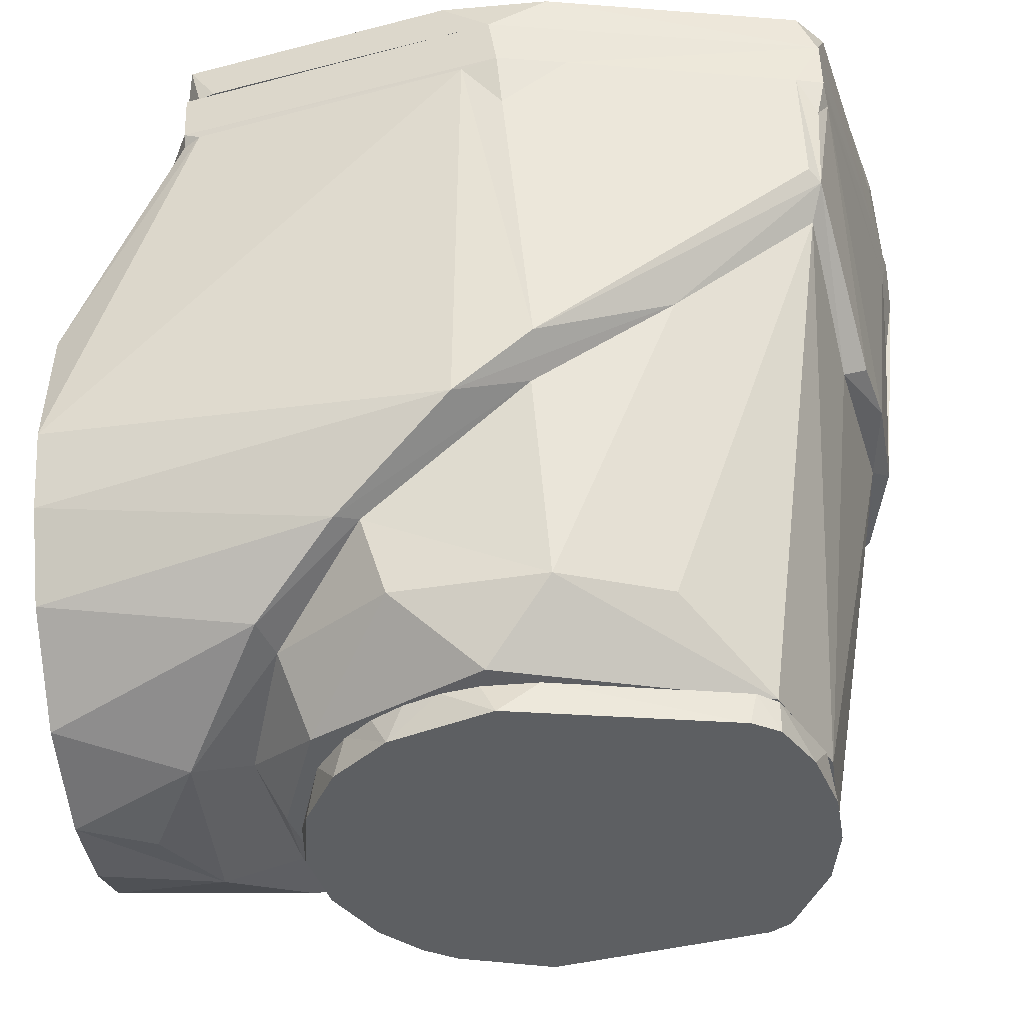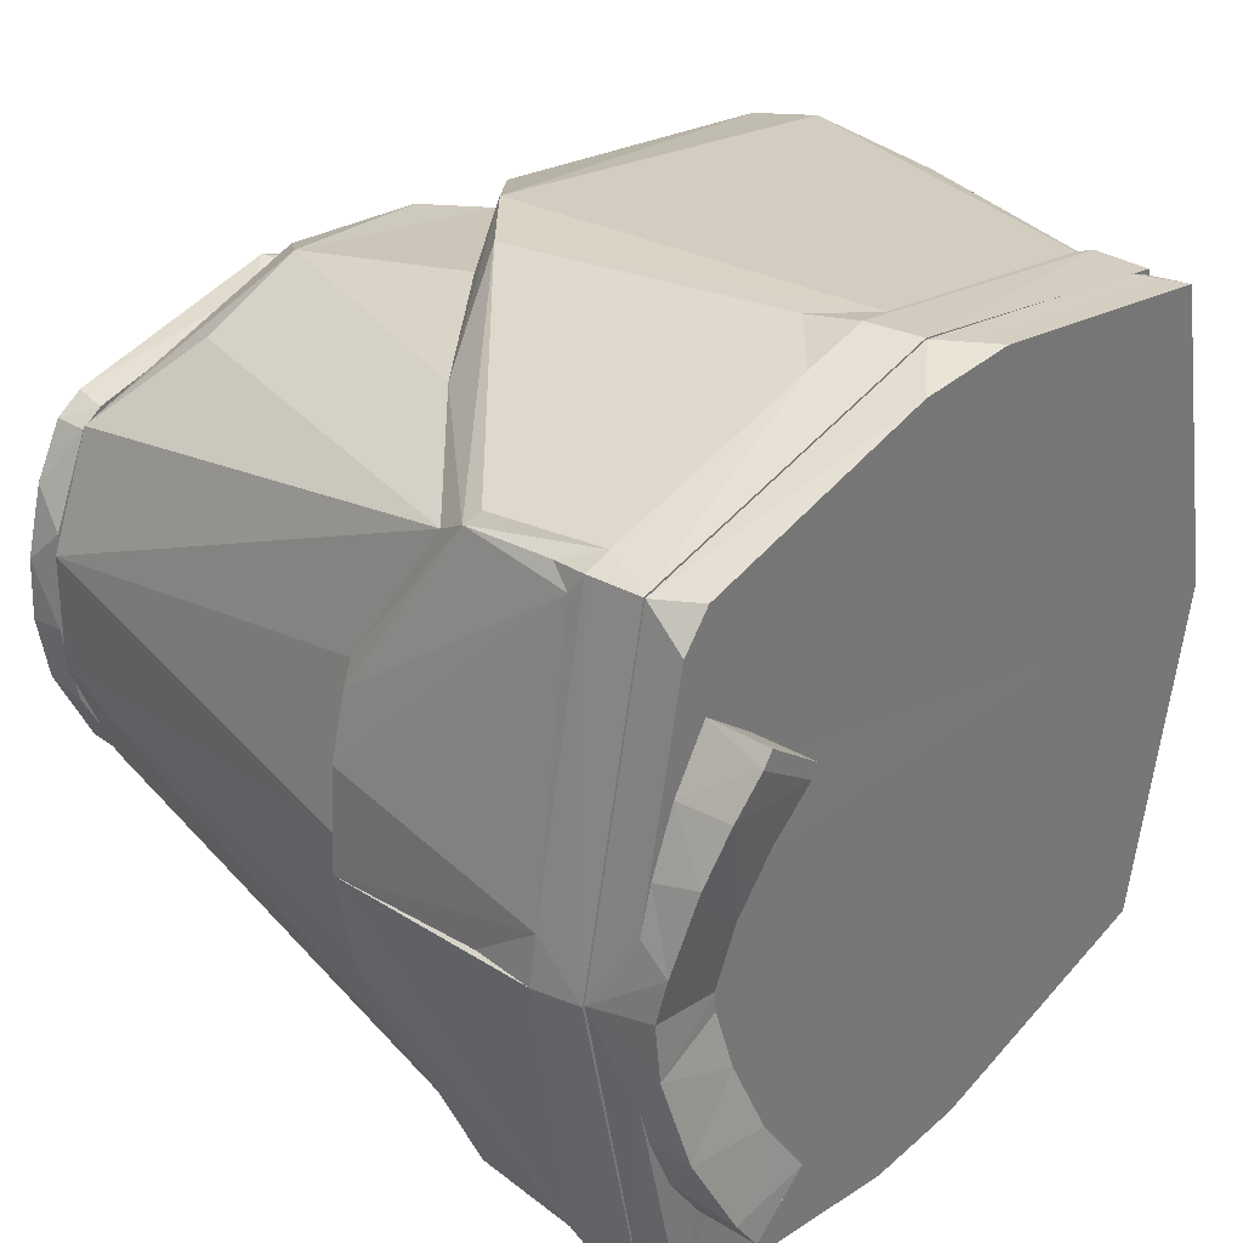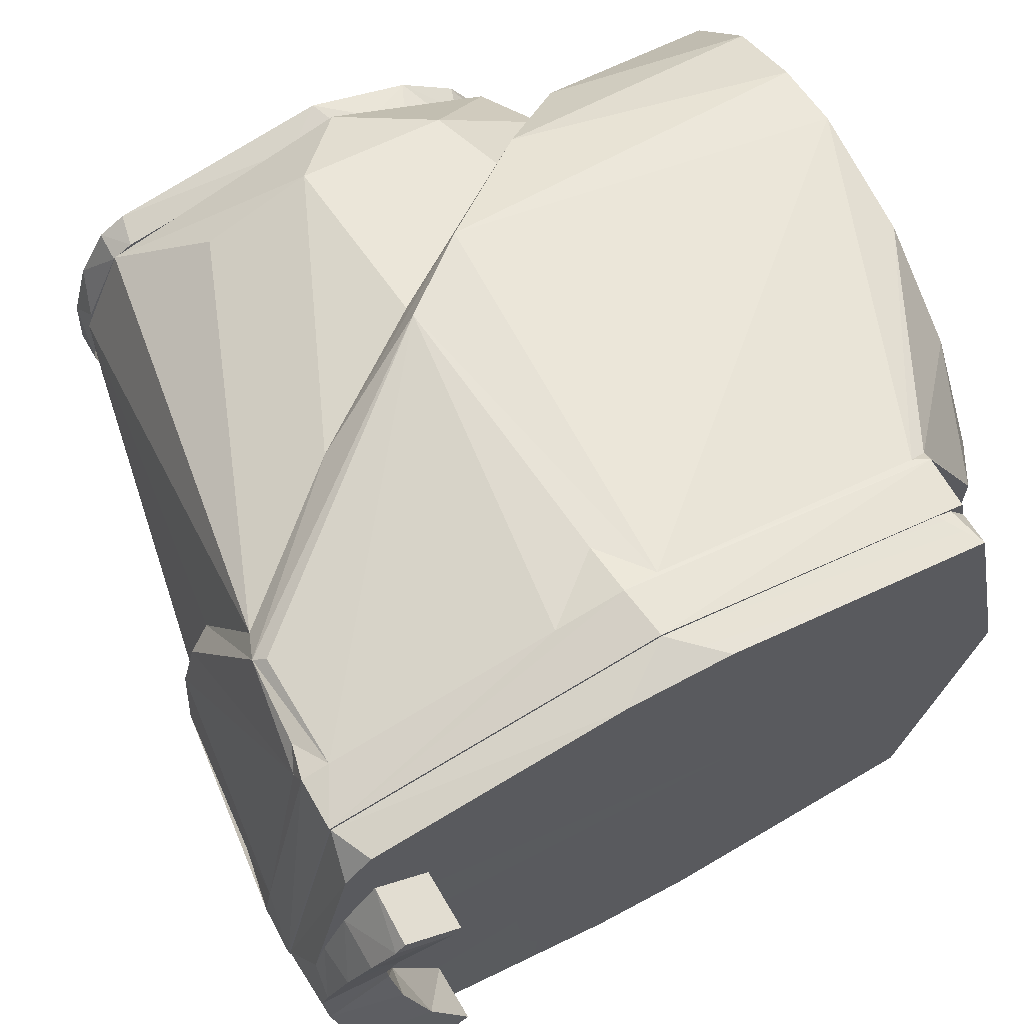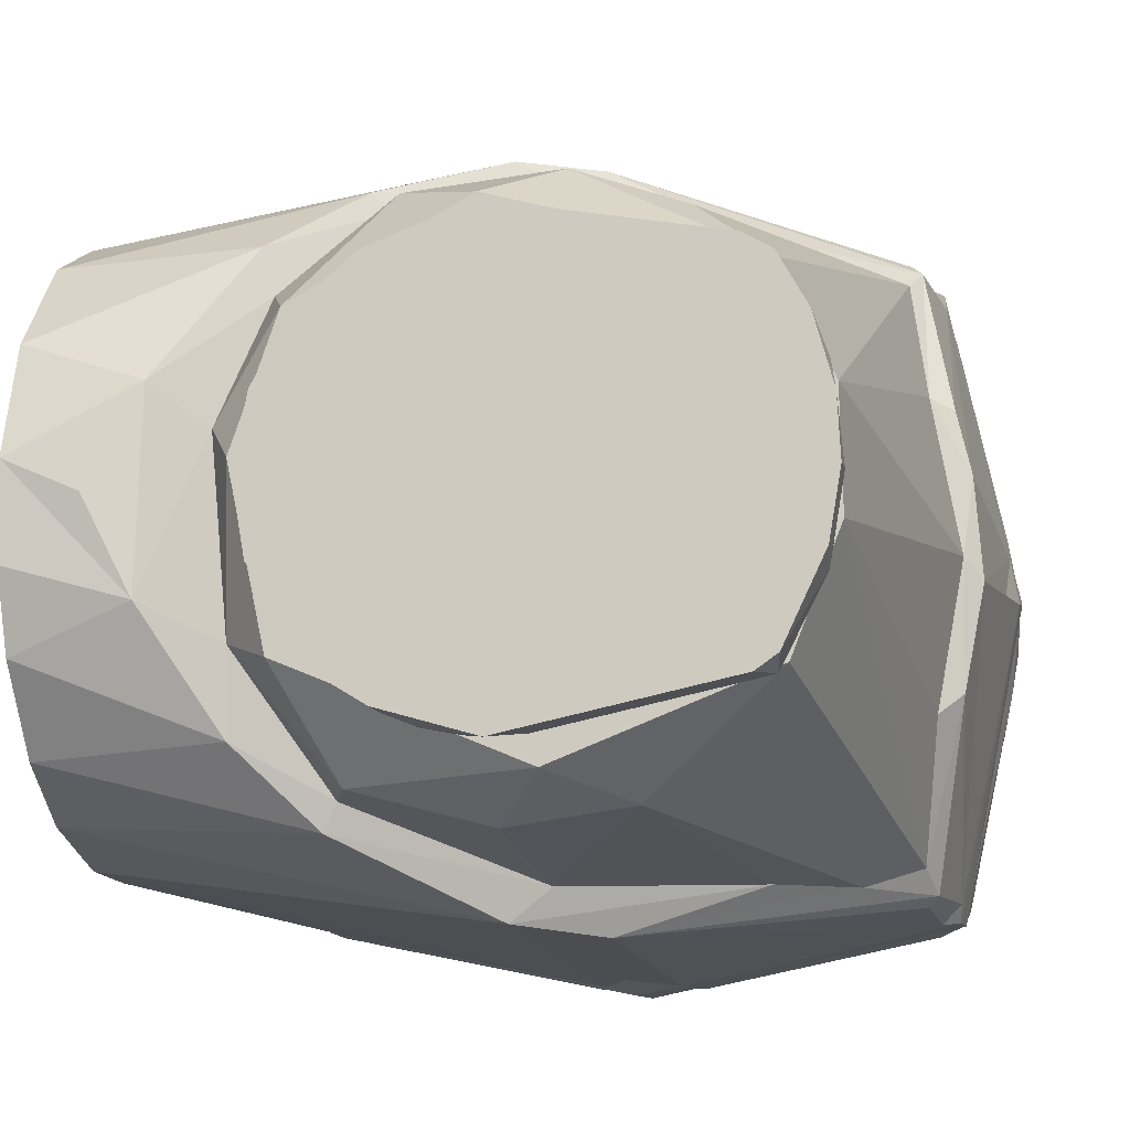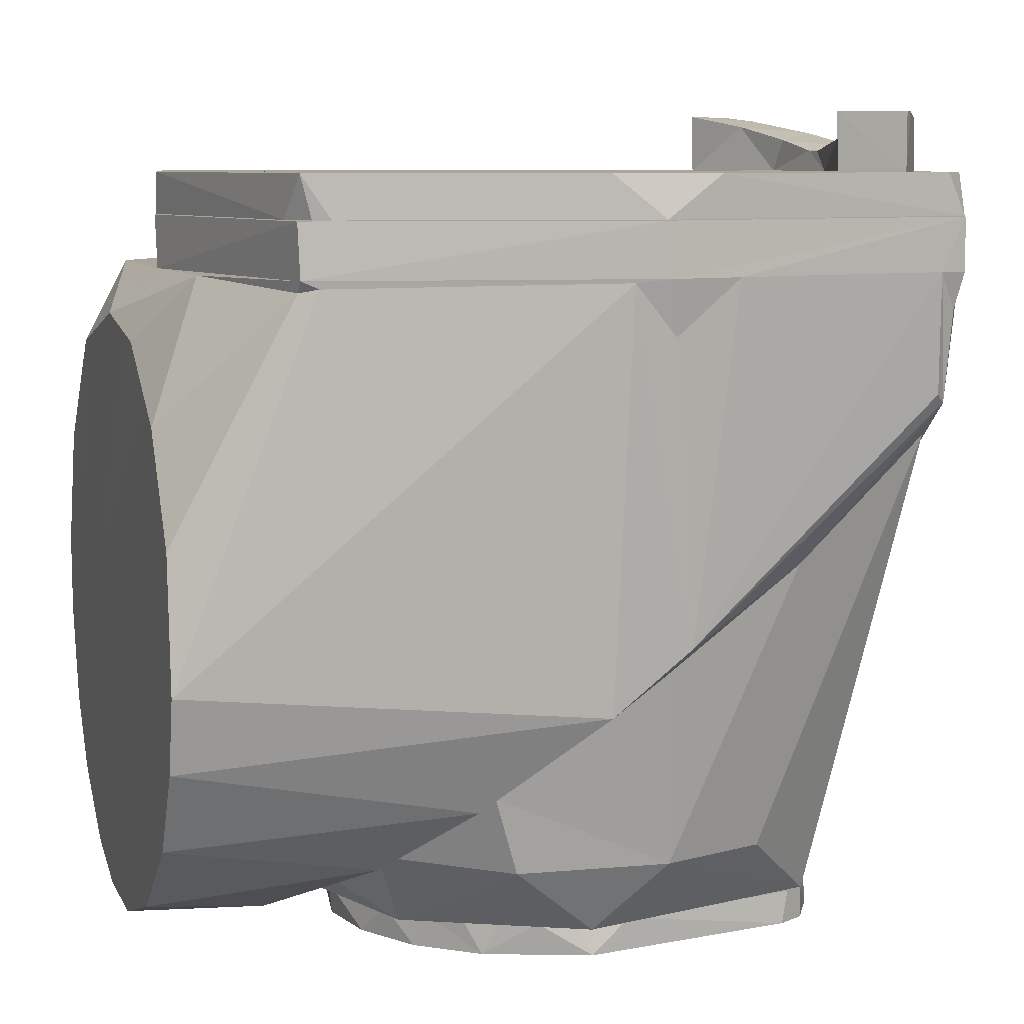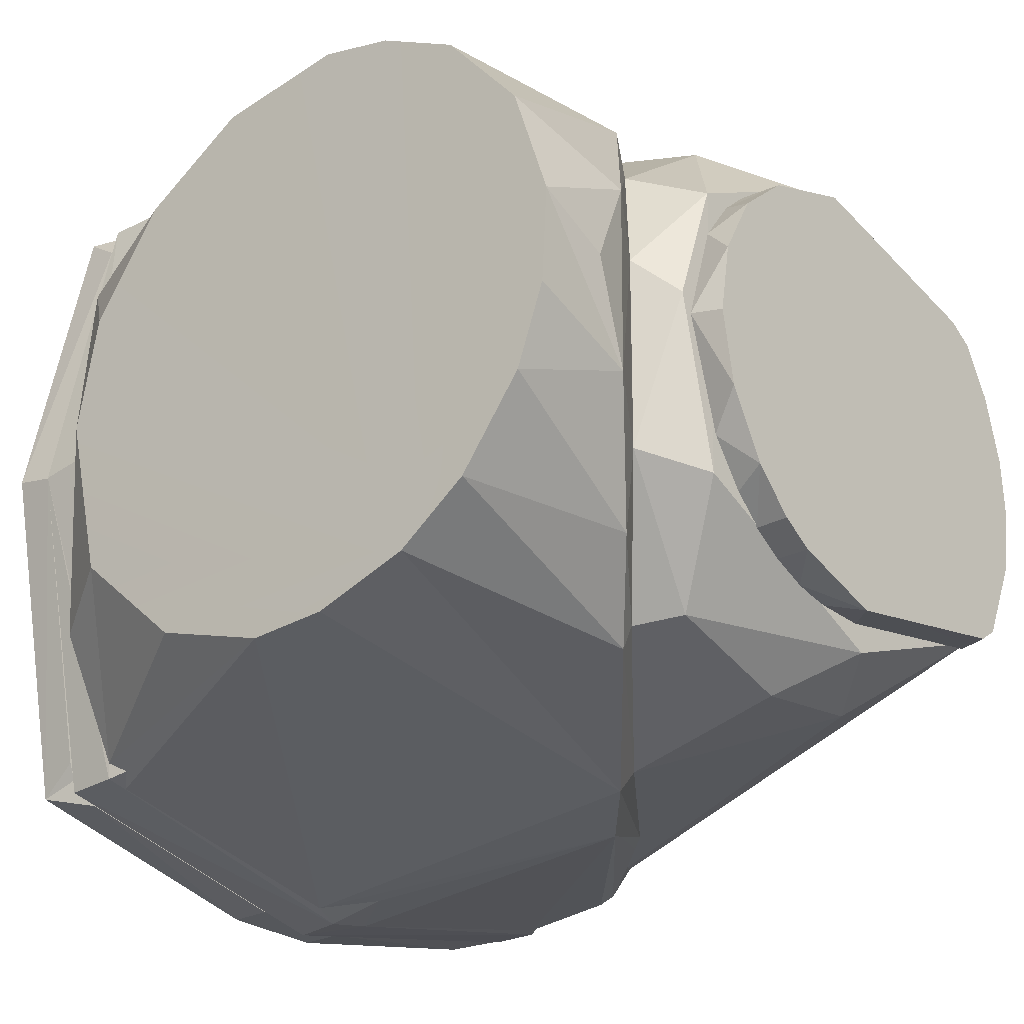
<metadata>
{"format":"obj","ext":"obj","renderer":"f3d","projection":"perspective","resolution":1024,"background":"white","views":[{"elev":-39.5,"azim":6.3,"up":"+Y"},{"elev":33.3,"azim":129.9,"up":"+Z"},{"elev":67.0,"azim":151.7,"up":"+Z"},{"elev":-11.9,"azim":11.8,"up":"+Z"},{"elev":7.7,"azim":-17.9,"up":"+Y"},{"elev":-26.5,"azim":-50.4,"up":"+Z"}]}
</metadata>
<code>
o fl_hipx08.042
v -0.0016 -0.04 0.0275
v -0.0035 -0.036 0.0267
v 0.0033 -0.036 0.0267
v -0.008 -0.036 0.0258
v -0.0141 -0.04 0.0229
v -0.0161 -0.036 0.0217
v -0.0122 -0.036 0.0241
v -0.0209 -0.04 0.0169
v -0.0235 -0.036 0.0131
v -0.0195 -0.036 0.0186
v -0.0253 -0.04 0.0089
v -0.0274 -0.036 0.0007
v -0.0269 -0.04 -0
v -0.0253 -0.04 -0.0089
v -0.0235 -0.036 -0.0131
v -0.0209 -0.04 -0.0169
v -0.0195 -0.036 -0.0186
v -0.0161 -0.04 -0.0217
v -0.0122 -0.036 -0.0241
v -0.0161 -0.036 -0.0217
v -0.0122 -0.04 -0.0241
v -0.008 -0.036 -0.0258
v -0.0006 -0.04 -0.0275
v -0.0035 -0.036 -0.0267
v 0.0033 -0.036 -0.0267
v 0.0262 -0.036 0.0219
v 0.0254 -0.04 0.0222
v 0.0287 -0.04 0.0202
v 0.0287 -0.0361 0.0202
v 0.0345 -0.04 0.0056
v 0.0336 -0.036 0.0098
v 0.0348 -0.036 -0.0015
v 0.0322 -0.04 0.0139
v 0.0331 -0.036 -0.0115
v 0.0286 -0.04 -0.0202
v 0.0335 -0.04 -0.0099
v 0.0279 -0.036 -0.0216
v 0.026 -0.04 -0.022
v 0.0349 -0.04 -0.0018
v 0.03745 0.03988 -0.03989
v 0.03683 0.02732 -0.03895
v 0.03814 0.02623 -0.0377
v 0.004452 9.2e-05 -0.04401
v -0.004134 0.04072 -0.0468
v -0.005266 -0.008172 -0.04299
v 0.005365 0.04171 -0.0467
v -0.000523 0.0339 -0.04637
v 0.0465 0.03391 -0.001118
v 0.04777 0.04171 -0.000683
v 0.04512 0.0143 -0.003112
v 0.04677 0.04171 0.004932
v 0.0442 0.01417 0.009298
v 0.001054 0.03522 0.04659
v 0.008853 0.0417 0.04614
v 0.004327 -0.000107 0.04398
v -0.003876 0.04125 0.04684
v -0.03893 -0.03507 -0.01141
v -0.0445 -0.0365 -0
v -0.03832 -0.03487 0.012
v -0.03051 -0.02875 -0.02549
v -0.0535 -0.0325 -0.0166
v -0.0535 -0.03642 0.004011
v -0.0535 -0.01688 -0.03247
v -0.0535 -0.0251 -0.0265
v 0.03817 0.02621 0.03763
v 0.03682 0.02736 0.03897
v -0.0535 0.01829 -0.03183
v -0.05346 0.03174 -0.01975
v -0.0535 -0.0127 0.0342
v -0.05355 -0.003613 0.03649
v -0.004893 -0.00762 0.04322
v 0.02006 0.007956 0.0378
v -0.0535 0.003997 -0.03651
v 0.03684 0.02227 0.03504
v -0.0535 -0.0055 -0.0361
v 0.03956 0.0127 0.01845
v 0.0424 0.0144 0.0171
v 0.03999 0.04 0.03709
v -0.01861 -0.01904 0.03656
v -0.01599 -0.01802 0.03454
v -0.02833 -0.02696 0.02848
v -0.04002 0.0415 -0.03766
v -0.02686 -0.02693 0.02279
v 0.04295 0.01278 -0.000435
v -0.03206 -0.03122 0.007314
v -0.0475 0.0417 -0.0235
v -0.0535 -0.0358 -0.0073
v -0.03707 0.04158 -0.04003
v 0.003614 -0.003528 0.03922
v 0.0395 0.04165 -0.03966
v 0.03632 0.04166 0.04034
v 0.02115 0.008782 -0.03766
v 0.03982 0.03922 -0.03753
v 0.04261 0.01398 -0.01603
v -0.03923 0.03921 -0.03899
v 0.03026 0.01774 -0.03738
v 0.03703 0.02237 -0.03485
v -0.0535 0.01221 0.03463
v -0.03954 0.04032 0.03871
v -0.03744 0.04075 0.03996
v 0.03965 0.04165 0.03951
v -0.000615 -0.006736 -0.03894
v -0.0221 -0.02168 -0.0344
v 0.03955 0.01269 -0.01852
v -0.0242 -0.0361 -0.0181
v -0.0233 -0.0361 0.0187
v -0.0025 -0.0361 0.0297
v -0.03038 -0.02985 -0.01545
v -0.0535 -0.0227 0.02884
v -0.05351 -0.0321 0.01759
v -0.02054 -0.02171 -0.0311
v -0.04775 0.04161 0.000444
v -0.03945 0.04163 0.03968
v -0.0475 0.0417 0.0235
v -0.05356 0.03635 0
v -0.0535 0.0338 0.01425
v -0.0535 0.02505 0.02674
v 0.02856 -0.03602 0.02062
v 0.0041 -0.0361 -0.0301
v 0.029 -0.036 -0.0205
v -0.0288 -0.036 0.0029
v 0.0128 -0.0275 -0.033
v -0.0018 -0.0274 -0.035
v -0.0183 -0.0275 -0.0306
v -0.013 -0.0275 0.0332
v 0.0053 -0.0274 0.0347
v 0.0478 0.048 0.0005
v 0.0397 0.048 -0.0395
v 0.0395 0.048 0.0397
v 0.0005 0.0417 0.0478
v -0.0005 0.048 0.0478
v -0.0397 0.048 0.0395
v -0.0478 0.048 -0.0005
v -0.0397 0.0417 -0.0395
v -0.0395 0.048 -0.0397
v -0.0005 0.0417 -0.0478
v 0.0005 0.048 -0.0478
v 0.0343 -0.0359 0.0075
v 0.03868 0.03723 0.03873
v 0.0346 -0.0359 -0.0064
v 0.0185 -0.0274 0.0298
v 0.0305 0.0603 -0.0234
v 0.0348 0.0589 -0.0164
v 0.0308 0.053 -0.0236
v 0.037 0.0531 -0.0102
v 0.0382 0.0531 0.0034
v 0.0384 0.0557 -0.0019
v 0.0375 0.0571 -0.0083
v 0.0375 0.0571 0.0085
v 0.0385 0.0556 0.0004
v 0.0349 0.0589 0.0163
v 0.036 0.0531 0.0136
v 0.0315 0.0603 0.0221
v 0.0308 0.053 0.0235
v 0.0305 0.0603 0.0234
v 0.0065 0.0531 -0.0464
v -0.0065 0.0481 -0.0464
v 0.0065 0.0481 -0.0464
v -0.0065 0.0531 -0.0464
v -0.0065 0.0531 0.0464
v 0.0065 0.0531 0.0464
v -0.0005 0.0481 0.0477
v 0.0467 0.0561 -0.0046
v 0.047 0.0557 0.0021
v 0.046 0.0531 0.0098
v 0.0464 0.0566 0.0072
v 0.0476 0.0481 0.0006
v 0.0445 0.0531 0.0151
v 0.044 0.0582 0.0163
v 0.0415 0.0531 0.0222
v 0.0413 0.0594 0.0224
v 0.0373 0.0603 0.0286
v 0.0385 0.0603 0.027
v 0.0373 0.0531 0.0286
v 0.046 0.0531 -0.0098
v 0.0445 0.058 -0.015
v 0.0445 0.0531 -0.0151
v 0.0415 0.0531 -0.0222
v 0.0399 0.0598 -0.0247
v 0.0373 0.0531 -0.0286
v 0.0373 0.0603 -0.0286
v 0.04 0.0531 -0.0371
v 0.0361 0.0531 -0.0404
v 0.0404 0.0531 0.0361
v 0.0371 0.0531 0.04
v -0.0396 0.0531 -0.0394
v -0.0394 0.0531 0.0396
v -0.0477 0.0531 0.0005
v 0.0396 0.0481 -0.0394
v 0.0394 0.0481 0.0396
v -0.0381 0.0481 0.0396
v -0.0404 0.0481 0.0361
v -0.0361 0.0481 0.0404
v -0.0477 0.0481 -0.0005
v -0.0404 0.0481 -0.0361
v -0.0396 0.0481 -0.0381
v -0.0361 0.0481 -0.0404
f 1 3 2
f 1 2 4
f 5 7 6
f 8 10 9
f 8 9 11
f 11 9 12
f 11 12 13
f 13 12 14
f 14 12 15
f 14 15 16
f 16 15 17
f 18 20 19
f 18 19 21
f 21 19 22
f 21 22 23
f 23 22 24
f 23 24 25
f 26 3 27
f 27 3 1
f 26 27 28
f 26 28 29
f 30 32 31
f 29 28 33
f 30 31 33
f 33 31 29
f 34 36 35
f 34 35 37
f 38 37 35
f 1 38 27
f 32 30 39
f 38 16 18
f 37 23 25
f 38 18 21
f 39 34 32
f 38 35 36
f 38 21 23
f 6 10 5
f 38 36 39
f 38 39 30
f 22 19 20
f 38 30 33
f 38 33 28
f 22 20 17
f 38 28 27
f 22 25 24
f 17 20 16
f 8 38 5
f 4 5 1
f 38 11 13
f 4 7 5
f 38 13 14
f 38 14 16
f 40 42 41
f 43 45 44
f 46 43 47
f 48 50 49
f 48 51 50
f 52 50 51
f 53 55 54
f 53 56 55
f 57 59 58
f 60 57 61
f 58 59 62
f 63 64 61
f 65 66 55
f 63 68 67
f 69 71 70
f 55 72 65
f 63 67 73
f 74 65 72
f 63 73 75
f 52 77 76
f 78 52 51
f 79 81 80
f 75 44 45
f 40 43 46
f 82 73 67
f 81 59 83
f 76 84 52
f 50 52 84
f 85 83 59
f 82 68 86
f 82 67 68
f 57 62 87
f 73 88 44
f 89 72 71
f 40 46 90
f 55 71 72
f 54 55 91
f 92 45 43
f 93 94 42
f 95 88 73
f 73 82 95
f 41 42 43
f 92 42 96
f 42 97 96
f 42 92 43
f 98 100 99
f 78 51 101
f 65 77 78
f 65 76 77
f 56 100 70
f 102 103 45
f 89 79 80
f 42 94 97
f 94 104 97
f 93 49 50
f 105 107 106
f 57 108 85
f 103 63 45
f 109 110 81
f 63 61 87
f 79 109 81
f 63 87 62
f 94 84 104
f 94 50 84
f 57 60 108
f 60 111 108
f 63 62 110
f 110 59 81
f 82 86 112
f 63 110 109
f 112 114 113
f 111 60 103
f 63 109 69
f 103 64 63
f 63 69 70
f 64 103 60
f 98 70 100
f 63 70 98
f 115 116 114
f 117 99 114
f 113 114 99
f 63 98 117
f 116 117 114
f 68 115 86
f 63 117 116
f 112 86 115
f 63 116 115
f 63 115 68
f 118 105 119
f 119 120 118
f 106 121 105
f 122 119 123
f 123 119 124
f 124 119 105
f 108 111 124
f 105 121 108
f 108 121 85
f 121 106 85
f 83 106 125
f 125 106 107
f 125 107 126
f 126 107 118
f 49 128 127
f 101 127 129
f 91 101 129
f 130 129 131
f 130 131 113
f 113 131 132
f 112 132 133
f 133 82 112
f 133 134 82
f 134 133 135
f 134 135 136
f 136 135 137
f 137 90 46
f 46 136 137
f 90 137 128
f 137 135 133
f 131 133 132
f 133 131 129
f 74 138 76
f 127 133 129
f 78 101 139
f 51 48 49
f 128 133 127
f 138 84 76
f 44 136 47
f 134 136 88
f 136 44 88
f 88 95 134
f 111 102 123
f 140 97 104
f 141 126 118
f 134 95 82
f 100 113 99
f 130 113 56
f 113 100 56
f 56 53 130
f 136 46 47
f 122 123 102
f 122 102 92
f 92 96 122
f 89 80 126
f 125 126 80
f 90 49 93
f 91 65 139
f 104 84 140
f 53 54 130
f 101 91 139
f 74 72 141
f 72 89 126
f 40 90 93
f 97 120 122
f 122 96 97
f 120 119 122
f 138 140 84
f 138 120 140
f 138 118 120
f 141 118 74
f 117 98 99
f 115 114 112
f 106 83 85
f 51 49 127
f 42 40 93
f 65 78 139
f 43 44 47
f 71 55 56
f 56 70 71
f 63 75 45
f 80 81 83
f 109 79 69
f 62 59 110
f 55 66 91
f 50 94 93
f 59 57 85
f 87 61 57
f 61 64 60
f 124 105 108
f 90 128 49
f 51 127 101
f 129 130 54
f 54 91 129
f 132 112 113
f 123 124 111
f 83 125 80
f 126 141 72
f 142 144 143
f 143 144 145
f 146 147 145
f 147 148 145
f 145 148 143
f 149 150 146
f 146 150 147
f 151 149 152
f 152 149 146
f 153 151 154
f 154 151 152
f 153 154 155
f 156 158 157
f 156 157 159
f 160 162 161
f 150 164 163
f 147 150 163
f 165 167 166
f 165 166 168
f 168 166 169
f 168 169 170
f 170 169 171
f 172 174 173
f 173 174 170
f 173 170 171
f 167 164 166
f 167 163 164
f 163 167 175
f 163 175 176
f 176 175 177
f 178 179 176
f 178 176 177
f 179 178 180
f 179 180 181
f 181 142 179
f 153 155 173
f 173 155 172
f 175 182 177
f 177 182 178
f 183 156 144
f 154 160 161
f 165 168 184
f 184 168 170
f 184 170 174
f 184 174 185
f 185 174 154
f 185 154 161
f 144 159 186
f 154 187 160
f 188 146 145
f 154 188 187
f 146 188 152
f 152 188 154
f 178 182 180
f 180 182 144
f 144 182 183
f 144 156 159
f 144 186 188
f 144 188 145
f 172 155 174
f 174 155 154
f 142 181 144
f 144 181 180
f 148 147 163
f 148 163 176
f 148 176 143
f 143 176 179
f 179 142 143
f 166 149 169
f 169 149 171
f 164 150 166
f 166 150 149
f 171 149 151
f 153 173 171
f 153 171 151
f 182 189 183
f 189 158 183
f 183 158 156
f 167 189 175
f 175 189 182
f 185 190 184
f 190 167 184
f 184 167 165
f 162 190 161
f 161 190 185
f 187 192 191
f 187 191 193
f 193 162 187
f 187 162 160
f 194 192 188
f 188 192 187
f 186 196 195
f 195 194 186
f 186 194 188
f 157 197 159
f 159 197 186
f 5 38 1
f 38 23 37
f 36 34 39
f 5 10 8
f 16 20 18
f 11 38 8
f 79 71 69
f 77 52 78
f 73 44 75
f 41 43 40
f 58 62 57
f 102 45 92
f 74 76 65
f 111 103 102
f 71 79 89
f 118 107 105
f 118 138 74
f 137 133 128
f 120 97 140
f 66 65 91

</code>
